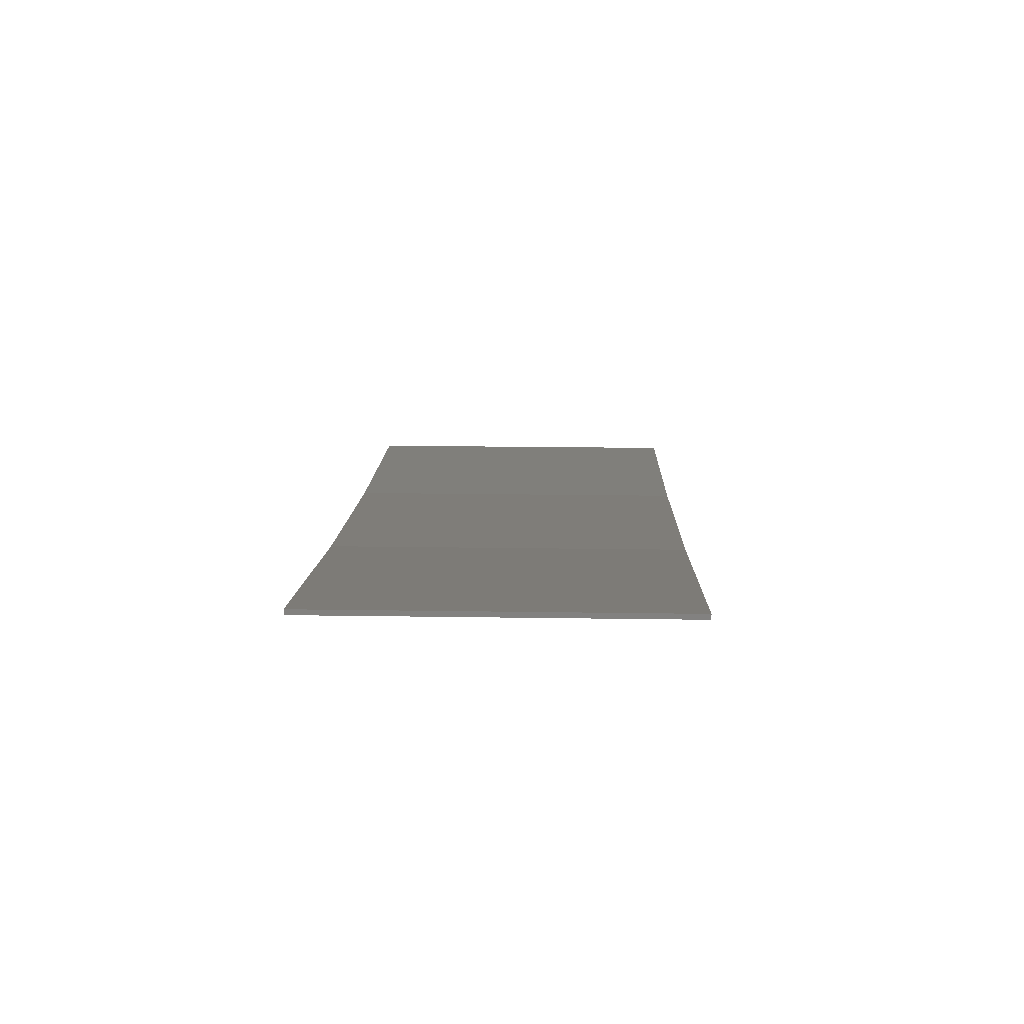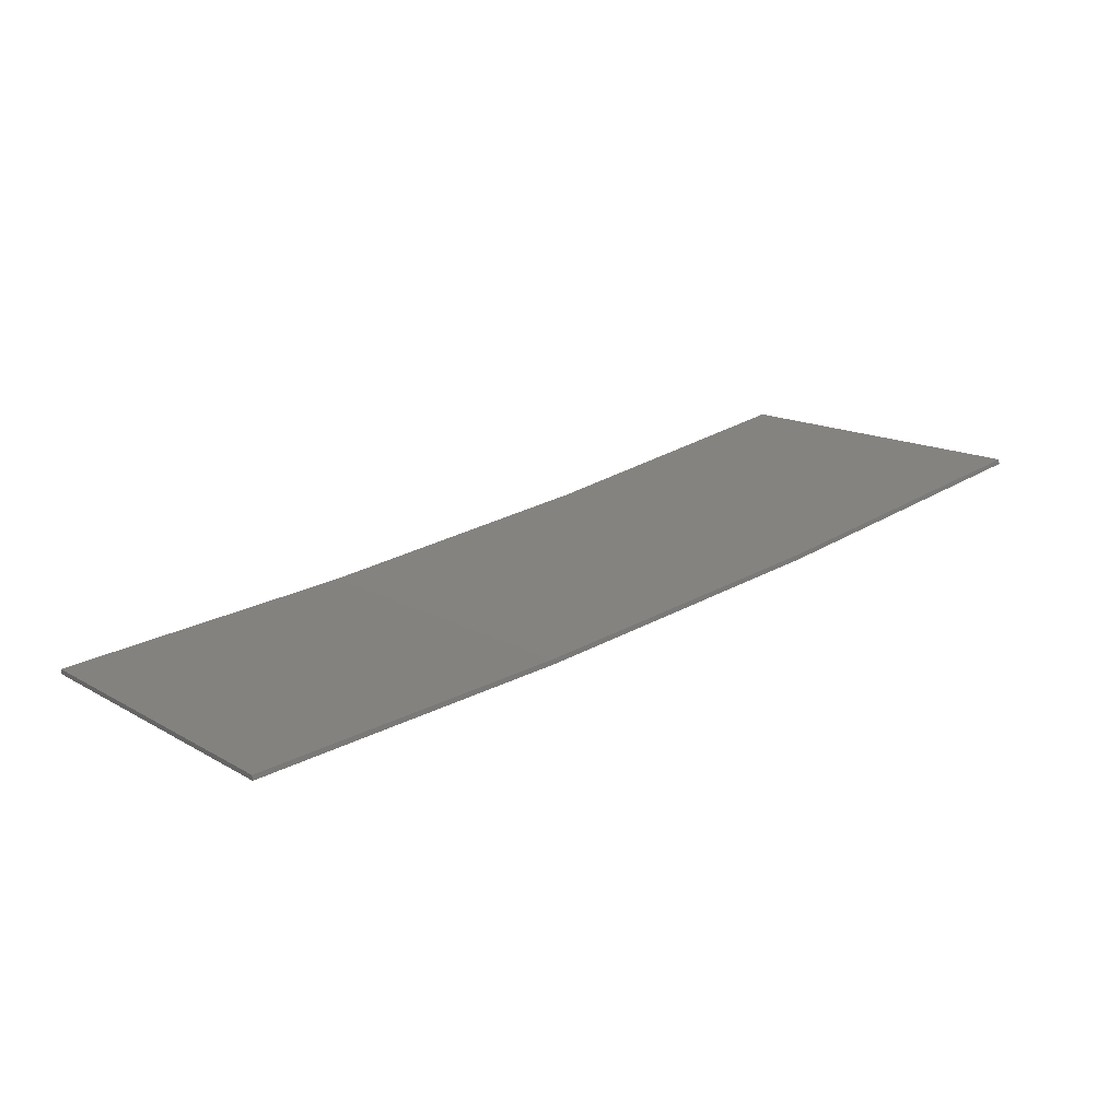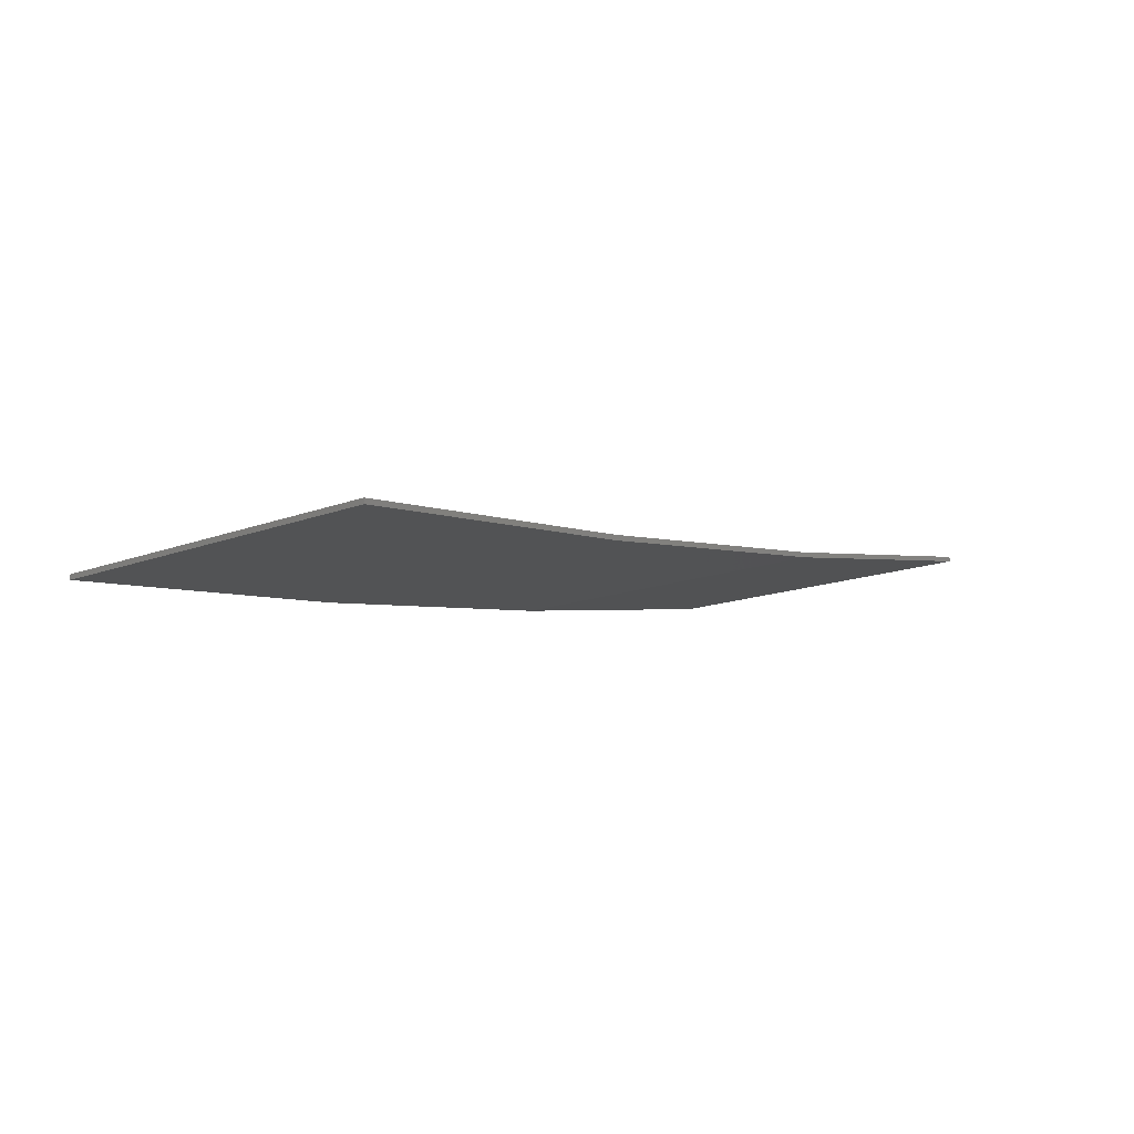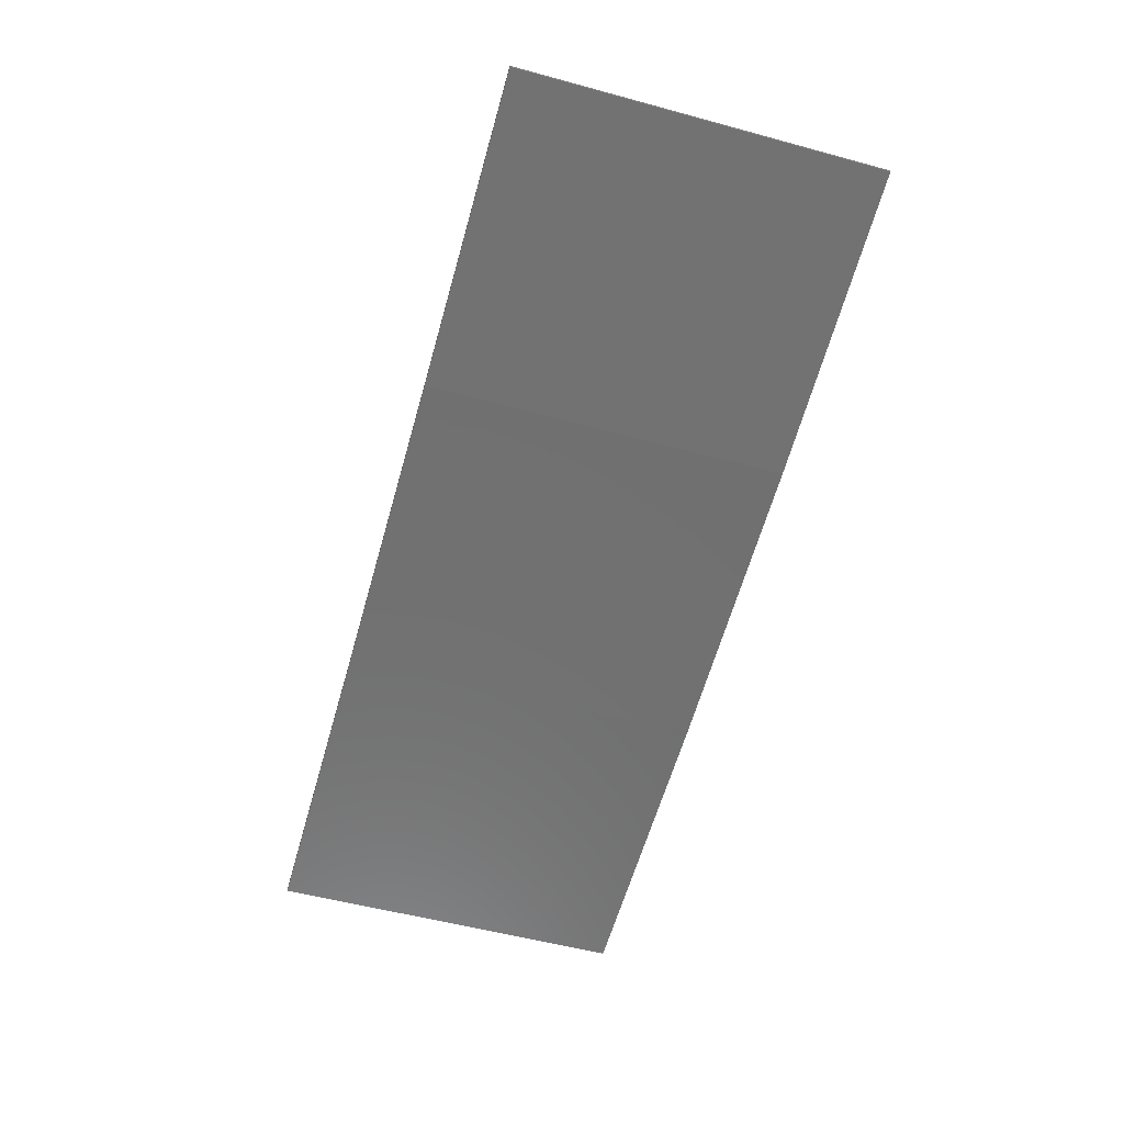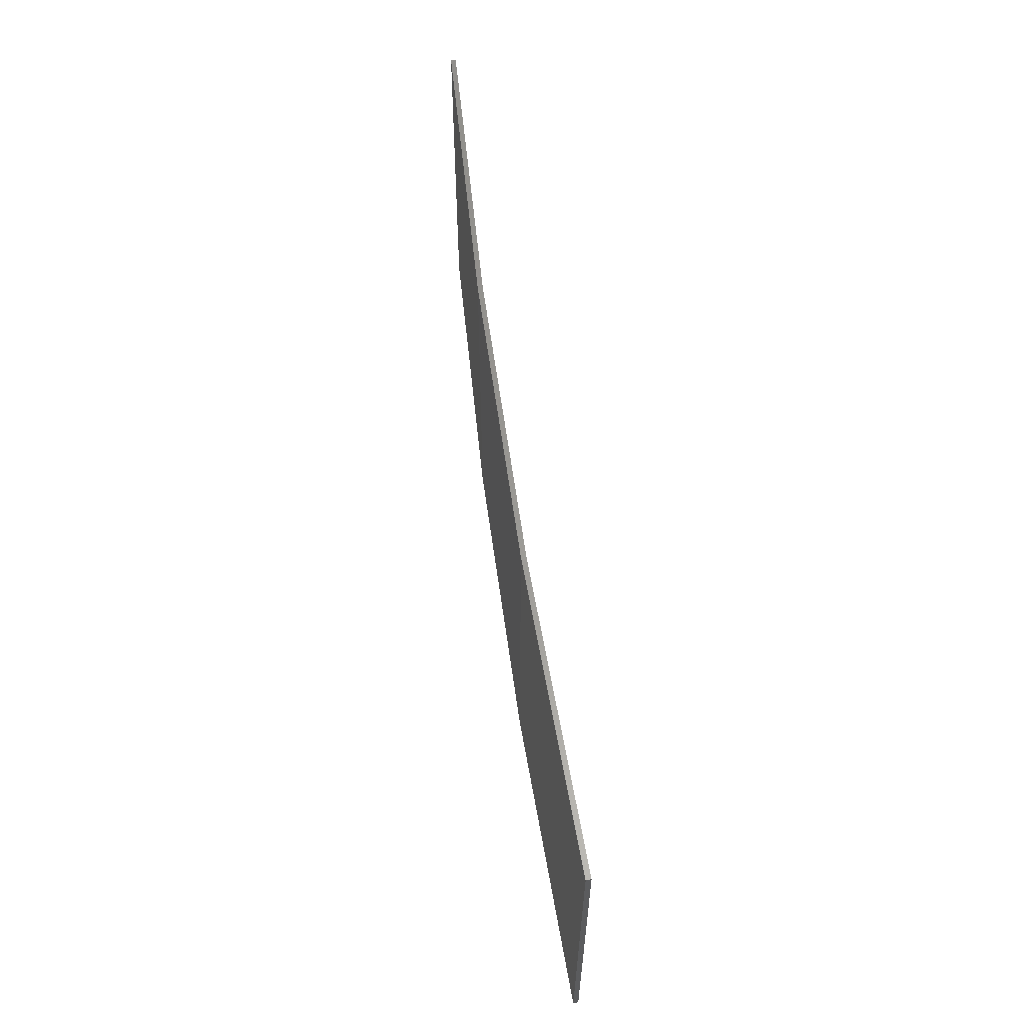
<metadata>
{"format":"stl","ext":"stl","renderer":"f3d","projection":"perspective","resolution":1024,"background":"white","views":[{"elev":19.7,"azim":-88.4,"up":"+Y"},{"elev":14.2,"azim":141.5,"up":"+Y"},{"elev":-14.8,"azim":129.5,"up":"+Y"},{"elev":-53.9,"azim":-106.1,"up":"+Y"},{"elev":59.4,"azim":73.2,"up":"+Z"}]}
</metadata>
<code>
# stl→obj: 16 verts, 28 faces
v -12.92 -3.477 421.5
v -9.877 -3.851 421.5
v -9.877 -3.851 425.1
v -12.92 -3.477 425.1
v -15.95 -2.999 421.5
v -15.95 -2.999 425.1
v -18.96 -2.419 421.5
v -18.96 -2.419 425.1
v -18.95 -2.37 421.5
v -18.95 -2.37 425.1
v -9.872 -3.801 425.1
v -9.872 -3.801 421.5
v -12.91 -3.427 425.1
v -12.91 -3.427 421.5
v -15.94 -2.95 421.5
v -15.94 -2.95 425.1
f 1 2 3
f 1 3 4
f 5 4 6
f 5 1 4
f 7 6 8
f 7 5 6
f 9 7 8
f 9 8 10
f 11 12 13
f 12 14 13
f 13 15 16
f 14 15 13
f 16 9 10
f 15 9 16
f 12 11 3
f 2 12 3
f 15 5 9
f 9 5 7
f 14 1 15
f 15 1 5
f 12 2 14
f 14 2 1
f 6 16 10
f 6 10 8
f 4 13 16
f 4 16 6
f 3 11 13
f 3 13 4

</code>
